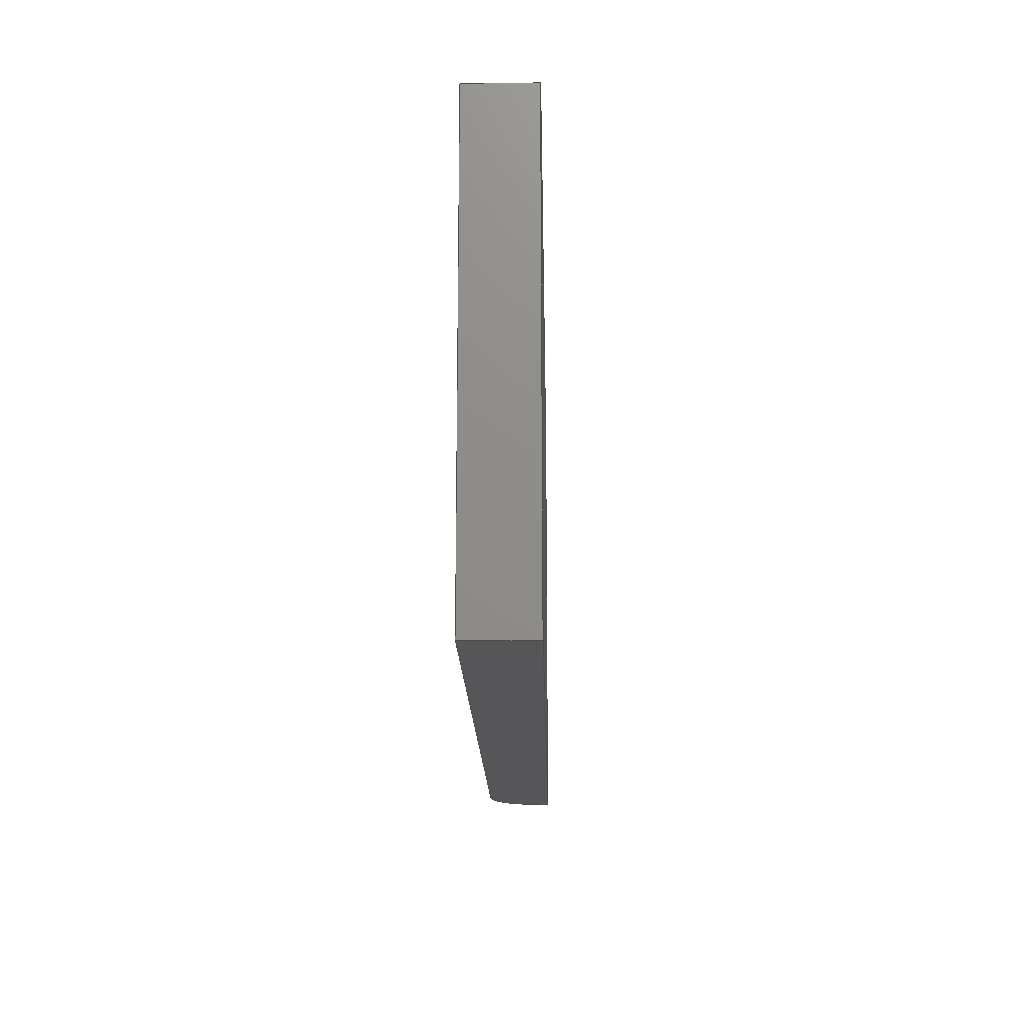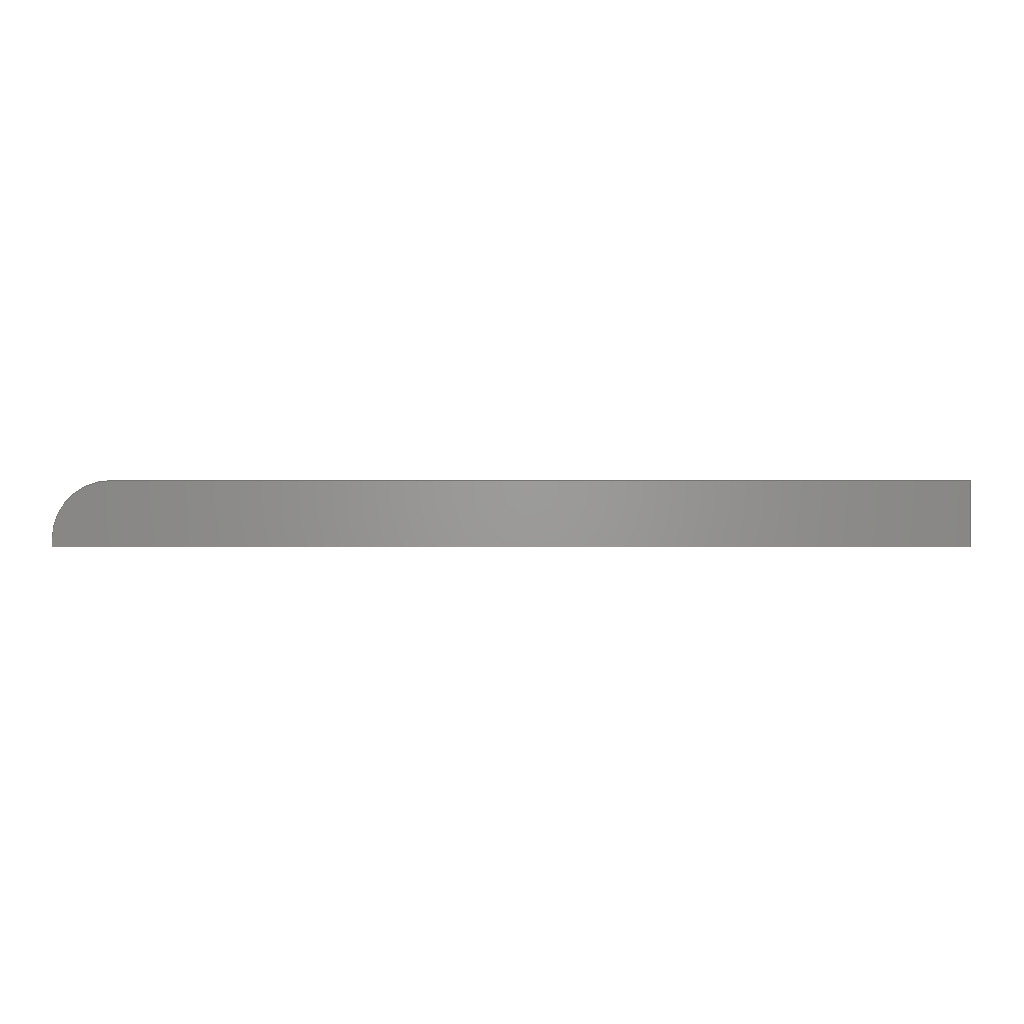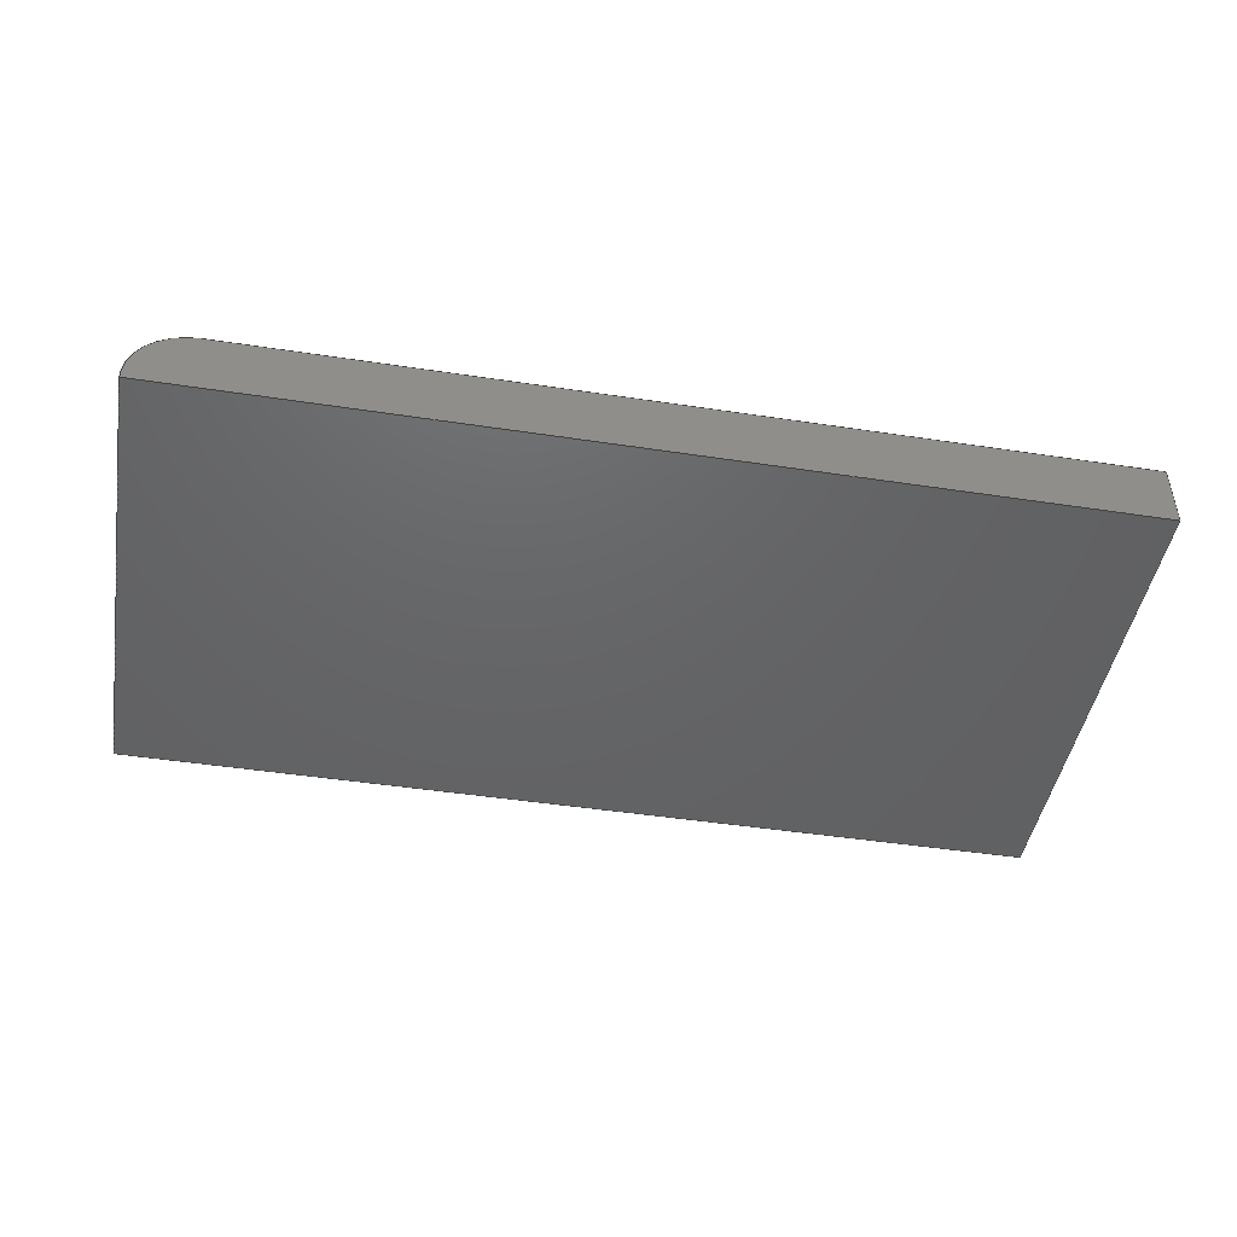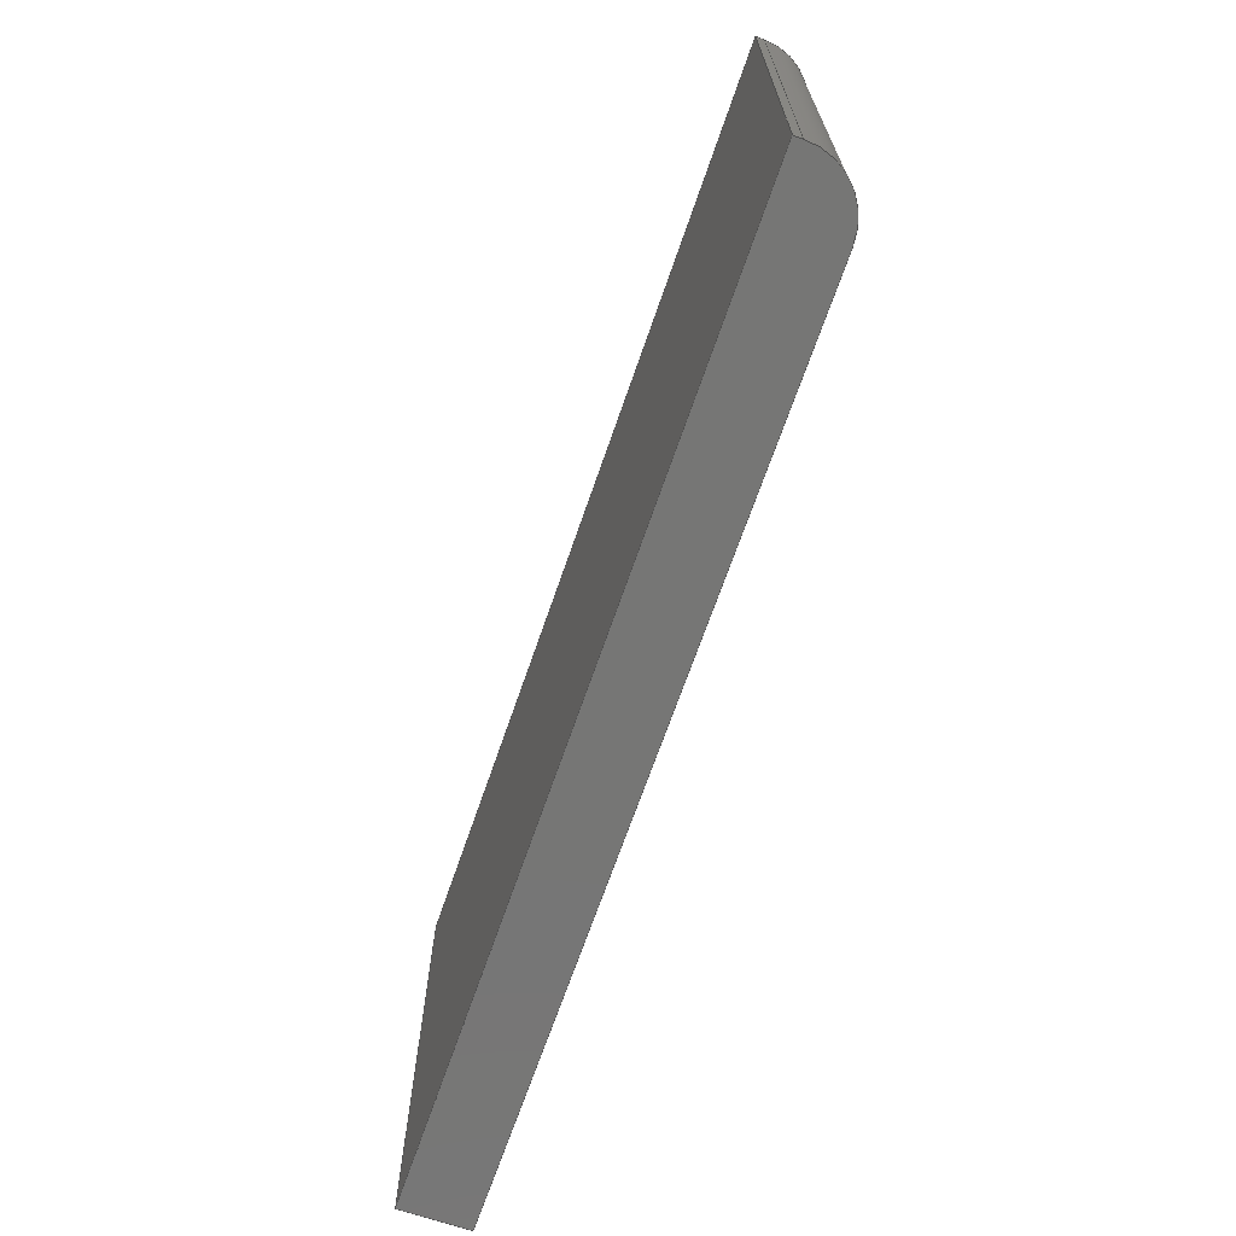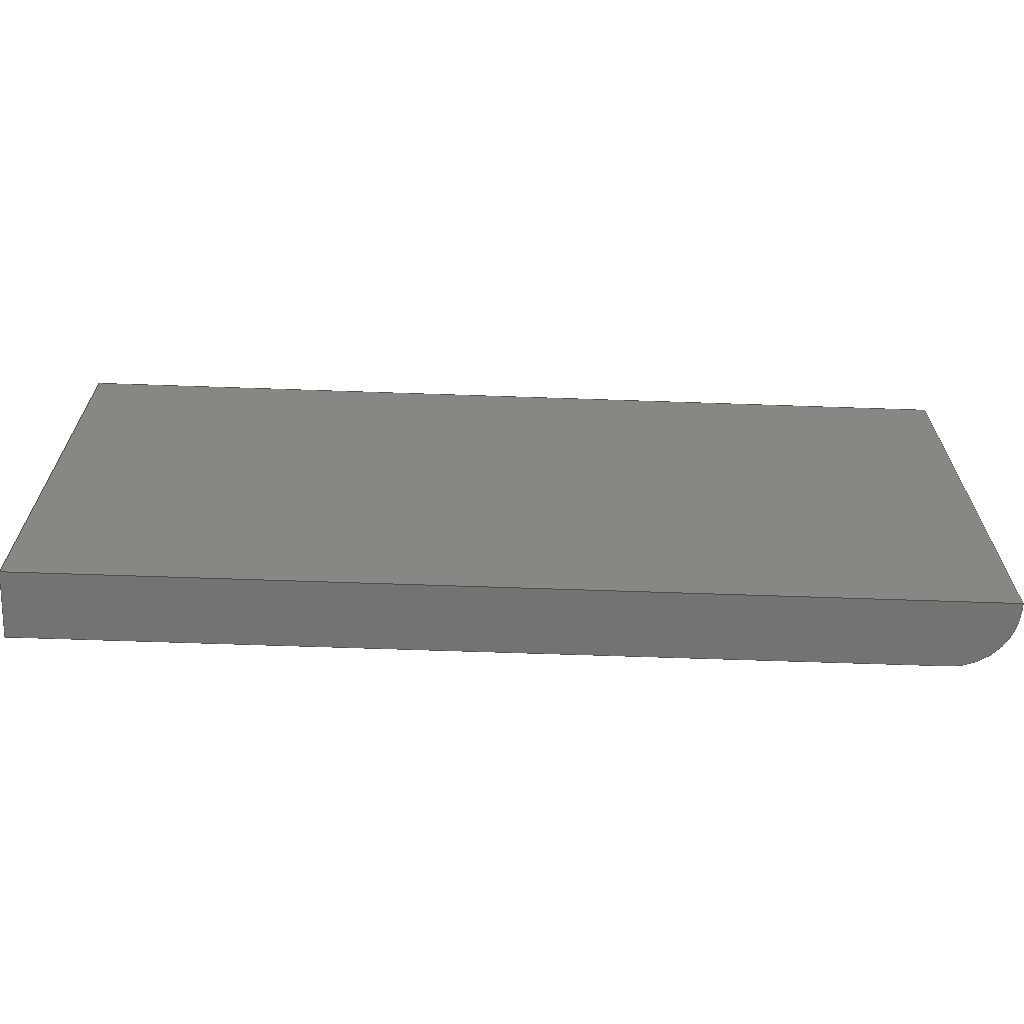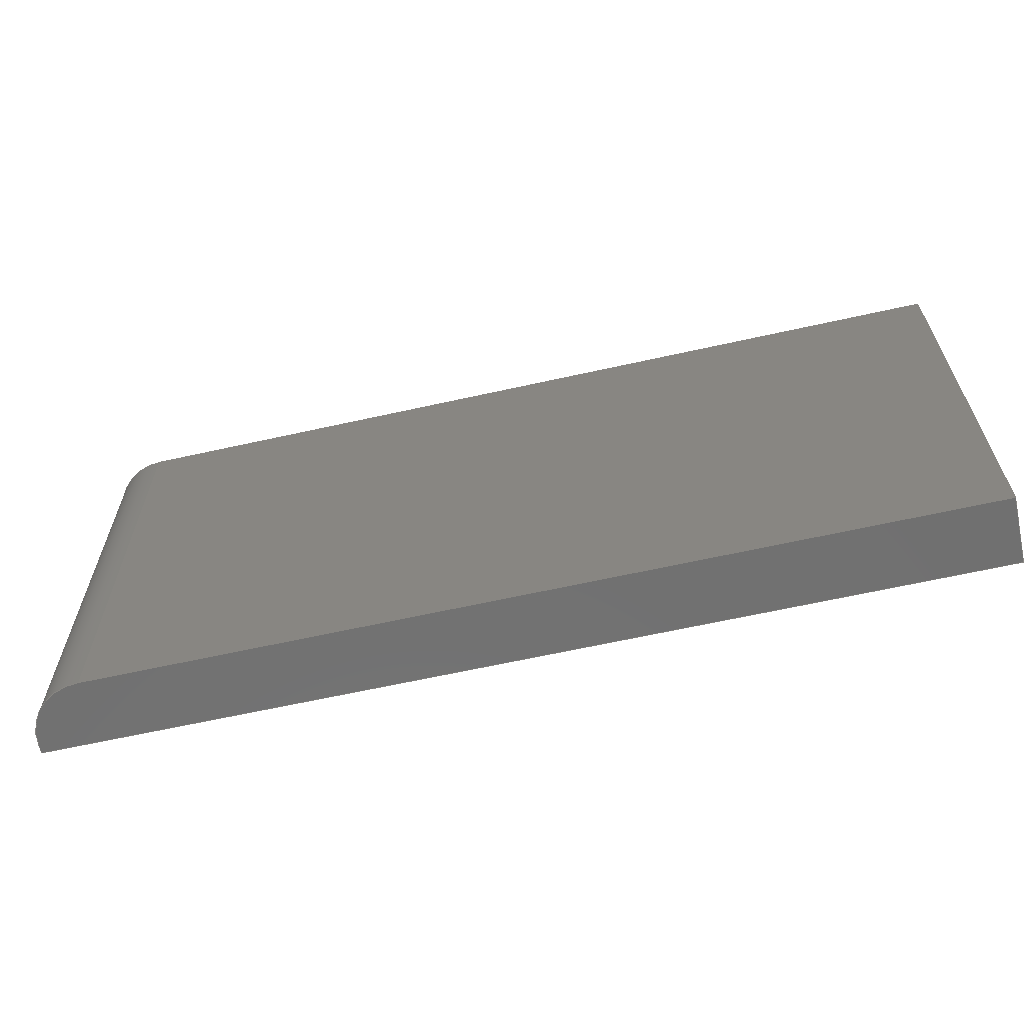
<metadata>
{"format":"step","ext":"step","renderer":"f3d","projection":"perspective","resolution":1024,"background":"white","views":[{"elev":-16.1,"azim":91.2,"up":"+Y"},{"elev":0.4,"azim":0.3,"up":"+Z"},{"elev":-46.0,"azim":-9.9,"up":"+Z"},{"elev":-68.3,"azim":-109.0,"up":"+Y"},{"elev":-65.2,"azim":178.0,"up":"+Y"},{"elev":-62.9,"azim":12.8,"up":"+Y"}]}
</metadata>
<code>
ISO-10303-21;
DATA;
#1=MECHANICAL_DESIGN_GEOMETRIC_PRESENTATION_REPRESENTATION('',(#4),#209);
#2=SHAPE_REPRESENTATION_RELATIONSHIP('SRR','None',#216,#3);
#3=ADVANCED_BREP_SHAPE_REPRESENTATION('',(#5),#208);
#4=STYLED_ITEM('',(#225),#5);
#5=MANIFOLD_SOLID_BREP('Body1',#117);
#6=CYLINDRICAL_SURFACE('',#135,0.75);
#7=FACE_OUTER_BOUND('',#14,.T.);
#8=FACE_OUTER_BOUND('',#15,.T.);
#9=FACE_OUTER_BOUND('',#16,.T.);
#10=FACE_OUTER_BOUND('',#17,.T.);
#11=FACE_OUTER_BOUND('',#18,.T.);
#12=FACE_OUTER_BOUND('',#19,.T.);
#13=FACE_OUTER_BOUND('',#20,.T.);
#14=EDGE_LOOP('',(#74,#75,#76,#77,#78));
#15=EDGE_LOOP('',(#79,#80,#81,#82));
#16=EDGE_LOOP('',(#83,#84,#85,#86));
#17=EDGE_LOOP('',(#87,#88,#89,#90));
#18=EDGE_LOOP('',(#91,#92,#93,#94));
#19=EDGE_LOOP('',(#95,#96,#97,#98));
#20=EDGE_LOOP('',(#99,#100,#101,#102,#103));
#21=CIRCLE('',#132,0.75);
#22=CIRCLE('',#136,0.75);
#23=LINE('',#177,#36);
#24=LINE('',#179,#37);
#25=LINE('',#181,#38);
#26=LINE('',#184,#39);
#27=LINE('',#187,#40);
#28=LINE('',#189,#41);
#29=LINE('',#190,#42);
#30=LINE('',#193,#43);
#31=LINE('',#194,#44);
#32=LINE('',#198,#45);
#33=LINE('',#201,#46);
#34=LINE('',#202,#47);
#35=LINE('',#204,#48);
#36=VECTOR('',#144,1);
#37=VECTOR('',#145,1);
#38=VECTOR('',#146,1);
#39=VECTOR('',#149,1);
#40=VECTOR('',#152,1);
#41=VECTOR('',#153,1);
#42=VECTOR('',#154,1);
#43=VECTOR('',#157,1);
#44=VECTOR('',#158,1);
#45=VECTOR('',#163,1);
#46=VECTOR('',#166,1);
#47=VECTOR('',#167,1);
#48=VECTOR('',#170,1);
#49=VERTEX_POINT('',#175);
#50=VERTEX_POINT('',#176);
#51=VERTEX_POINT('',#178);
#52=VERTEX_POINT('',#180);
#53=VERTEX_POINT('',#182);
#54=VERTEX_POINT('',#186);
#55=VERTEX_POINT('',#188);
#56=VERTEX_POINT('',#192);
#57=VERTEX_POINT('',#196);
#58=VERTEX_POINT('',#200);
#59=EDGE_CURVE('',#49,#50,#23,.T.);
#60=EDGE_CURVE('',#50,#51,#24,.T.);
#61=EDGE_CURVE('',#51,#52,#25,.T.);
#62=EDGE_CURVE('',#52,#53,#21,.T.);
#63=EDGE_CURVE('',#53,#49,#26,.T.);
#64=EDGE_CURVE('',#50,#54,#27,.T.);
#65=EDGE_CURVE('',#55,#54,#28,.T.);
#66=EDGE_CURVE('',#51,#55,#29,.T.);
#67=EDGE_CURVE('',#56,#55,#30,.T.);
#68=EDGE_CURVE('',#52,#56,#31,.T.);
#69=EDGE_CURVE('',#57,#56,#22,.T.);
#70=EDGE_CURVE('',#53,#57,#32,.T.);
#71=EDGE_CURVE('',#58,#57,#33,.T.);
#72=EDGE_CURVE('',#49,#58,#34,.T.);
#73=EDGE_CURVE('',#54,#58,#35,.T.);
#74=ORIENTED_EDGE('',*,*,#59,.T.);
#75=ORIENTED_EDGE('',*,*,#60,.T.);
#76=ORIENTED_EDGE('',*,*,#61,.T.);
#77=ORIENTED_EDGE('',*,*,#62,.T.);
#78=ORIENTED_EDGE('',*,*,#63,.T.);
#79=ORIENTED_EDGE('',*,*,#64,.T.);
#80=ORIENTED_EDGE('',*,*,#65,.F.);
#81=ORIENTED_EDGE('',*,*,#66,.F.);
#82=ORIENTED_EDGE('',*,*,#60,.F.);
#83=ORIENTED_EDGE('',*,*,#66,.T.);
#84=ORIENTED_EDGE('',*,*,#67,.F.);
#85=ORIENTED_EDGE('',*,*,#68,.F.);
#86=ORIENTED_EDGE('',*,*,#61,.F.);
#87=ORIENTED_EDGE('',*,*,#68,.T.);
#88=ORIENTED_EDGE('',*,*,#69,.F.);
#89=ORIENTED_EDGE('',*,*,#70,.F.);
#90=ORIENTED_EDGE('',*,*,#62,.F.);
#91=ORIENTED_EDGE('',*,*,#70,.T.);
#92=ORIENTED_EDGE('',*,*,#71,.F.);
#93=ORIENTED_EDGE('',*,*,#72,.F.);
#94=ORIENTED_EDGE('',*,*,#63,.F.);
#95=ORIENTED_EDGE('',*,*,#72,.T.);
#96=ORIENTED_EDGE('',*,*,#73,.F.);
#97=ORIENTED_EDGE('',*,*,#64,.F.);
#98=ORIENTED_EDGE('',*,*,#59,.F.);
#99=ORIENTED_EDGE('',*,*,#73,.T.);
#100=ORIENTED_EDGE('',*,*,#71,.T.);
#101=ORIENTED_EDGE('',*,*,#69,.T.);
#102=ORIENTED_EDGE('',*,*,#67,.T.);
#103=ORIENTED_EDGE('',*,*,#65,.T.);
#104=PLANE('',#131);
#105=PLANE('',#133);
#106=PLANE('',#134);
#107=PLANE('',#137);
#108=PLANE('',#138);
#109=PLANE('',#139);
#110=ADVANCED_FACE('',(#7),#104,.F.);
#111=ADVANCED_FACE('',(#8),#105,.T.);
#112=ADVANCED_FACE('',(#9),#106,.T.);
#113=ADVANCED_FACE('',(#10),#6,.T.);
#114=ADVANCED_FACE('',(#11),#107,.T.);
#115=ADVANCED_FACE('',(#12),#108,.T.);
#116=ADVANCED_FACE('',(#13),#109,.T.);
#117=CLOSED_SHELL('',(#110,#111,#112,#113,#114,#115,#116));
#118=DERIVED_UNIT_ELEMENT(#120,1);
#119=DERIVED_UNIT_ELEMENT(#211,3);
#120=(
MASS_UNIT()
NAMED_UNIT(*)
SI_UNIT(.KILO.,.GRAM.)
);
#121=DERIVED_UNIT((#118,#119));
#122=MEASURE_REPRESENTATION_ITEM('density measure',
POSITIVE_RATIO_MEASURE(7850),#121);
#123=PROPERTY_DEFINITION_REPRESENTATION(#128,#125);
#124=PROPERTY_DEFINITION_REPRESENTATION(#129,#126);
#125=REPRESENTATION('material name',(#127),#208);
#126=REPRESENTATION('density',(#122),#208);
#127=DESCRIPTIVE_REPRESENTATION_ITEM('Steel','Steel');
#128=PROPERTY_DEFINITION('material property','material name',#218);
#129=PROPERTY_DEFINITION('material property','density of part',#218);
#130=AXIS2_PLACEMENT_3D('placement',#173,#140,#141);
#131=AXIS2_PLACEMENT_3D('',#174,#142,#143);
#132=AXIS2_PLACEMENT_3D('',#183,#147,#148);
#133=AXIS2_PLACEMENT_3D('',#185,#150,#151);
#134=AXIS2_PLACEMENT_3D('',#191,#155,#156);
#135=AXIS2_PLACEMENT_3D('',#195,#159,#160);
#136=AXIS2_PLACEMENT_3D('',#197,#161,#162);
#137=AXIS2_PLACEMENT_3D('',#199,#164,#165);
#138=AXIS2_PLACEMENT_3D('',#203,#168,#169);
#139=AXIS2_PLACEMENT_3D('',#205,#171,#172);
#140=DIRECTION('axis',(0,0,1));
#141=DIRECTION('refdir',(1,0,0));
#142=DIRECTION('center_axis',(0,1,0));
#143=DIRECTION('ref_axis',(1,0,0));
#144=DIRECTION('',(1,0,0));
#145=DIRECTION('',(0,0,1));
#146=DIRECTION('',(-1,0,0));
#147=DIRECTION('center_axis',(0,-1,0));
#148=DIRECTION('ref_axis',(-1,0,-1.48e-16));
#149=DIRECTION('',(5.884e-14,0,-1));
#150=DIRECTION('center_axis',(1,0,0));
#151=DIRECTION('ref_axis',(0,0,-1));
#152=DIRECTION('',(0,1,0));
#153=DIRECTION('',(0,0,-1));
#154=DIRECTION('',(0,1,0));
#155=DIRECTION('center_axis',(0,0,1));
#156=DIRECTION('ref_axis',(1,0,0));
#157=DIRECTION('',(1,0,0));
#158=DIRECTION('',(0,1,0));
#159=DIRECTION('center_axis',(0,1,0));
#160=DIRECTION('ref_axis',(-1,0,-1.48e-16));
#161=DIRECTION('center_axis',(0,1,0));
#162=DIRECTION('ref_axis',(-1,0,-1.48e-16));
#163=DIRECTION('',(0,1,0));
#164=DIRECTION('center_axis',(-1,0,-5.884e-14));
#165=DIRECTION('ref_axis',(-5.884e-14,0,1));
#166=DIRECTION('',(-5.884e-14,0,1));
#167=DIRECTION('',(0,1,0));
#168=DIRECTION('center_axis',(0,0,-1));
#169=DIRECTION('ref_axis',(-1,0,0));
#170=DIRECTION('',(-1,0,0));
#171=DIRECTION('center_axis',(0,1,0));
#172=DIRECTION('ref_axis',(1,0,0));
#173=CARTESIAN_POINT('',(0,0,0));
#174=CARTESIAN_POINT('Origin',(6.6,-3,0.975));
#175=CARTESIAN_POINT('',(0.7,-3,0.55));
#176=CARTESIAN_POINT('',(12.5,-3,0.55));
#177=CARTESIAN_POINT('',(12.35,-3,0.55));
#178=CARTESIAN_POINT('',(12.5,-3,1.4));
#179=CARTESIAN_POINT('',(12.5,-3,0.55));
#180=CARTESIAN_POINT('',(1.45,-3,1.4));
#181=CARTESIAN_POINT('',(12.5,-3,1.4));
#182=CARTESIAN_POINT('',(0.7,-3,0.65));
#183=CARTESIAN_POINT('Origin',(1.45,-3,0.65));
#184=CARTESIAN_POINT('',(0.7,-3,0.65));
#185=CARTESIAN_POINT('Origin',(12.5,0,1.4));
#186=CARTESIAN_POINT('',(12.5,3,0.55));
#187=CARTESIAN_POINT('',(12.5,0,0.55));
#188=CARTESIAN_POINT('',(12.5,3,1.4));
#189=CARTESIAN_POINT('',(12.5,3,0.55));
#190=CARTESIAN_POINT('',(12.5,0,1.4));
#191=CARTESIAN_POINT('Origin',(1.45,0,1.4));
#192=CARTESIAN_POINT('',(1.45,3,1.4));
#193=CARTESIAN_POINT('',(12.5,3,1.4));
#194=CARTESIAN_POINT('',(1.45,0,1.4));
#195=CARTESIAN_POINT('Origin',(1.45,0,0.65));
#196=CARTESIAN_POINT('',(0.7,3,0.65));
#197=CARTESIAN_POINT('Origin',(1.45,3,0.65));
#198=CARTESIAN_POINT('',(0.7,0,0.65));
#199=CARTESIAN_POINT('Origin',(0.7,0,0.55));
#200=CARTESIAN_POINT('',(0.7,3,0.55));
#201=CARTESIAN_POINT('',(0.7,3,0.65));
#202=CARTESIAN_POINT('',(0.7,0,0.55));
#203=CARTESIAN_POINT('Origin',(12.5,0,0.55));
#204=CARTESIAN_POINT('',(12.35,3,0.55));
#205=CARTESIAN_POINT('Origin',(6.6,3,0.975));
#206=UNCERTAINTY_MEASURE_WITH_UNIT(LENGTH_MEASURE(0.001),#210,
'DISTANCE_ACCURACY_VALUE',
'Maximum model space distance between geometric entities at asserted c
onnectivities');
#207=UNCERTAINTY_MEASURE_WITH_UNIT(LENGTH_MEASURE(0.001),#210,
'DISTANCE_ACCURACY_VALUE',
'Maximum model space distance between geometric entities at asserted c
onnectivities');
#208=(
GEOMETRIC_REPRESENTATION_CONTEXT(3)
GLOBAL_UNCERTAINTY_ASSIGNED_CONTEXT((#206))
GLOBAL_UNIT_ASSIGNED_CONTEXT((#210,#212,#213))
REPRESENTATION_CONTEXT('','3D')
);
#209=(
GEOMETRIC_REPRESENTATION_CONTEXT(3)
GLOBAL_UNCERTAINTY_ASSIGNED_CONTEXT((#207))
GLOBAL_UNIT_ASSIGNED_CONTEXT((#210,#212,#213))
REPRESENTATION_CONTEXT('','3D')
);
#210=(
LENGTH_UNIT()
NAMED_UNIT(*)
SI_UNIT(.CENTI.,.METRE.)
);
#211=(
LENGTH_UNIT()
NAMED_UNIT(*)
SI_UNIT($,.METRE.)
);
#212=(
NAMED_UNIT(*)
PLANE_ANGLE_UNIT()
SI_UNIT($,.RADIAN.)
);
#213=(
NAMED_UNIT(*)
SI_UNIT($,.STERADIAN.)
SOLID_ANGLE_UNIT()
);
#214=SHAPE_DEFINITION_REPRESENTATION(#215,#216);
#215=PRODUCT_DEFINITION_SHAPE('',$,#218);
#216=SHAPE_REPRESENTATION('',(#130),#208);
#217=PRODUCT_DEFINITION_CONTEXT('part definition',#222,'design');
#218=PRODUCT_DEFINITION('\X2\041A0440044B0448043A0430\X0\_1',
'\X2\041A0440044B0448043A0430\X0\_1',#219,#217);
#219=PRODUCT_DEFINITION_FORMATION('',$,#224);
#220=PRODUCT_RELATED_PRODUCT_CATEGORY('\X2\041A0440044B0448043A0430\X0\_
1','\X2\041A0440044B0448043A0430\X0\_1',(#224));
#221=APPLICATION_PROTOCOL_DEFINITION('international standard',
'automotive_design',2009,#222);
#222=APPLICATION_CONTEXT(
'Core Data for Automotive Mechanical Design Process');
#223=PRODUCT_CONTEXT('part definition',#222,'mechanical');
#224=PRODUCT('\X2\041A0440044B0448043A0430\X0\_1','\X2\041A0440044B0448043A0430\X0\_
1',$,(#223));
#225=PRESENTATION_STYLE_ASSIGNMENT((#226));
#226=SURFACE_STYLE_USAGE(.BOTH.,#227);
#227=SURFACE_SIDE_STYLE('',(#228));
#228=SURFACE_STYLE_FILL_AREA(#229);
#229=FILL_AREA_STYLE('Steel - Satin',(#230));
#230=FILL_AREA_STYLE_COLOUR('Steel - Satin',#231);
#231=COLOUR_RGB('Steel - Satin',0.6275,0.6275,0.6275);
ENDSEC;
END-ISO-10303-21;

</code>
